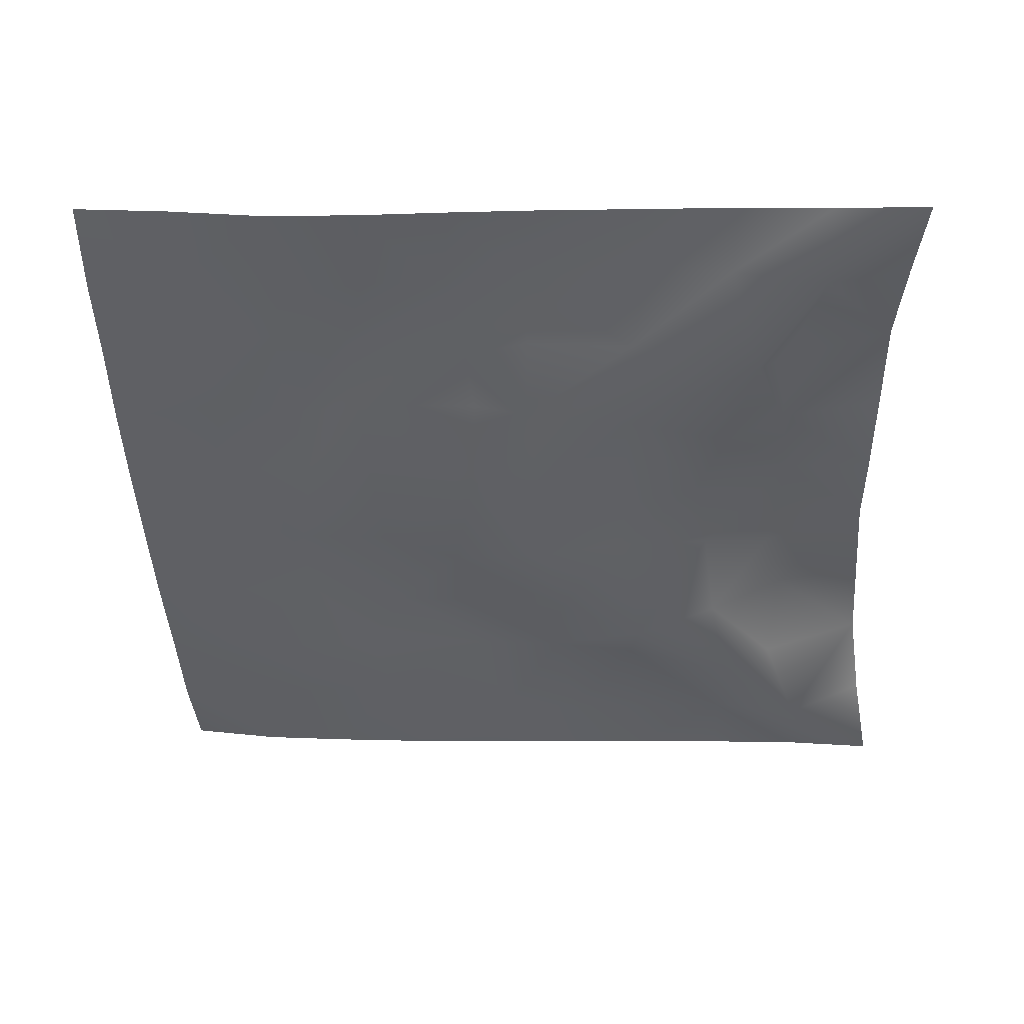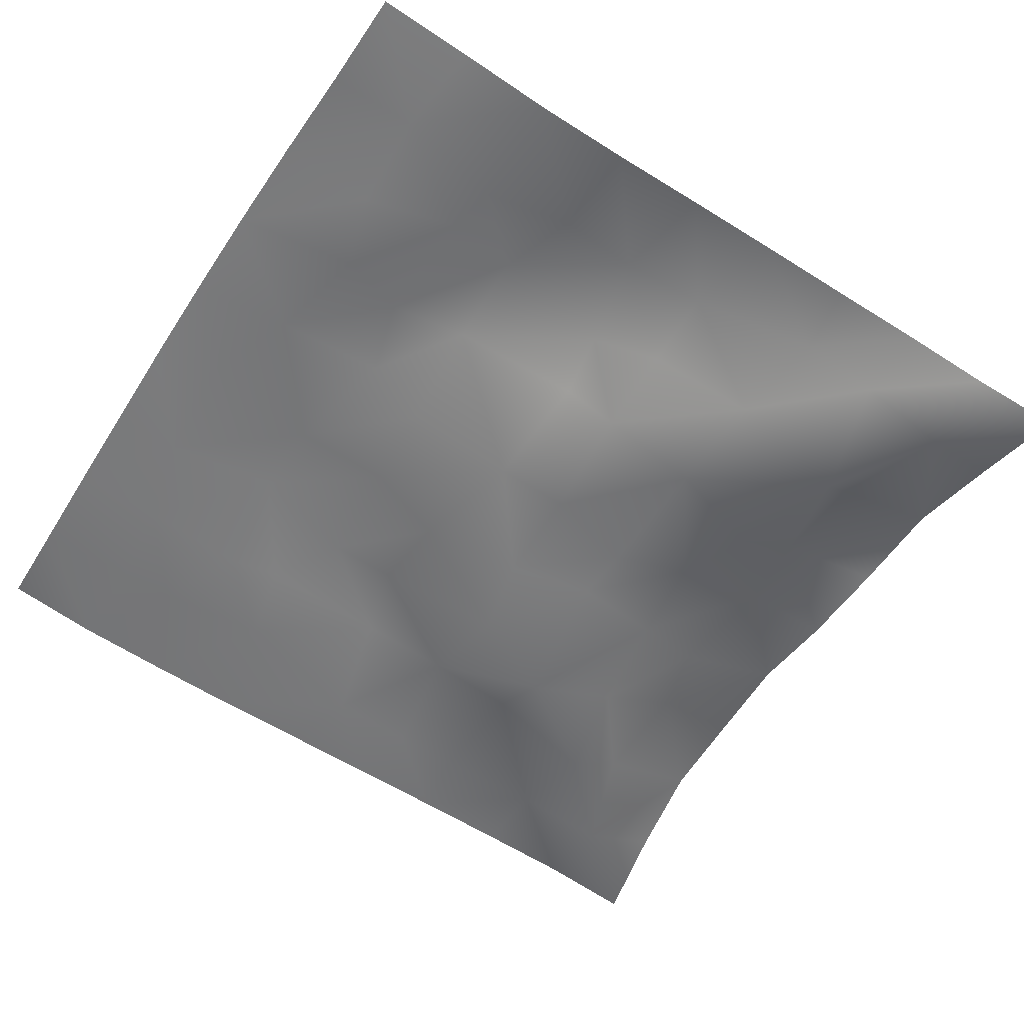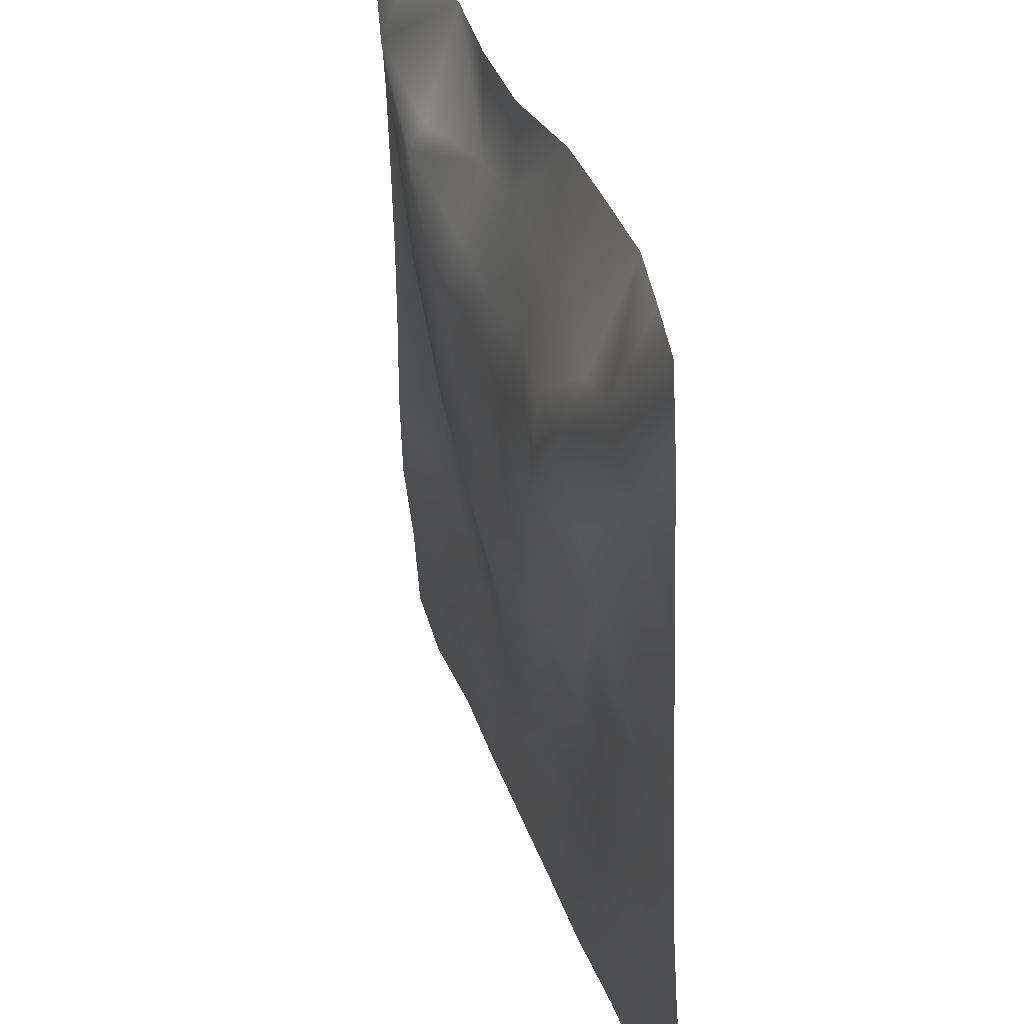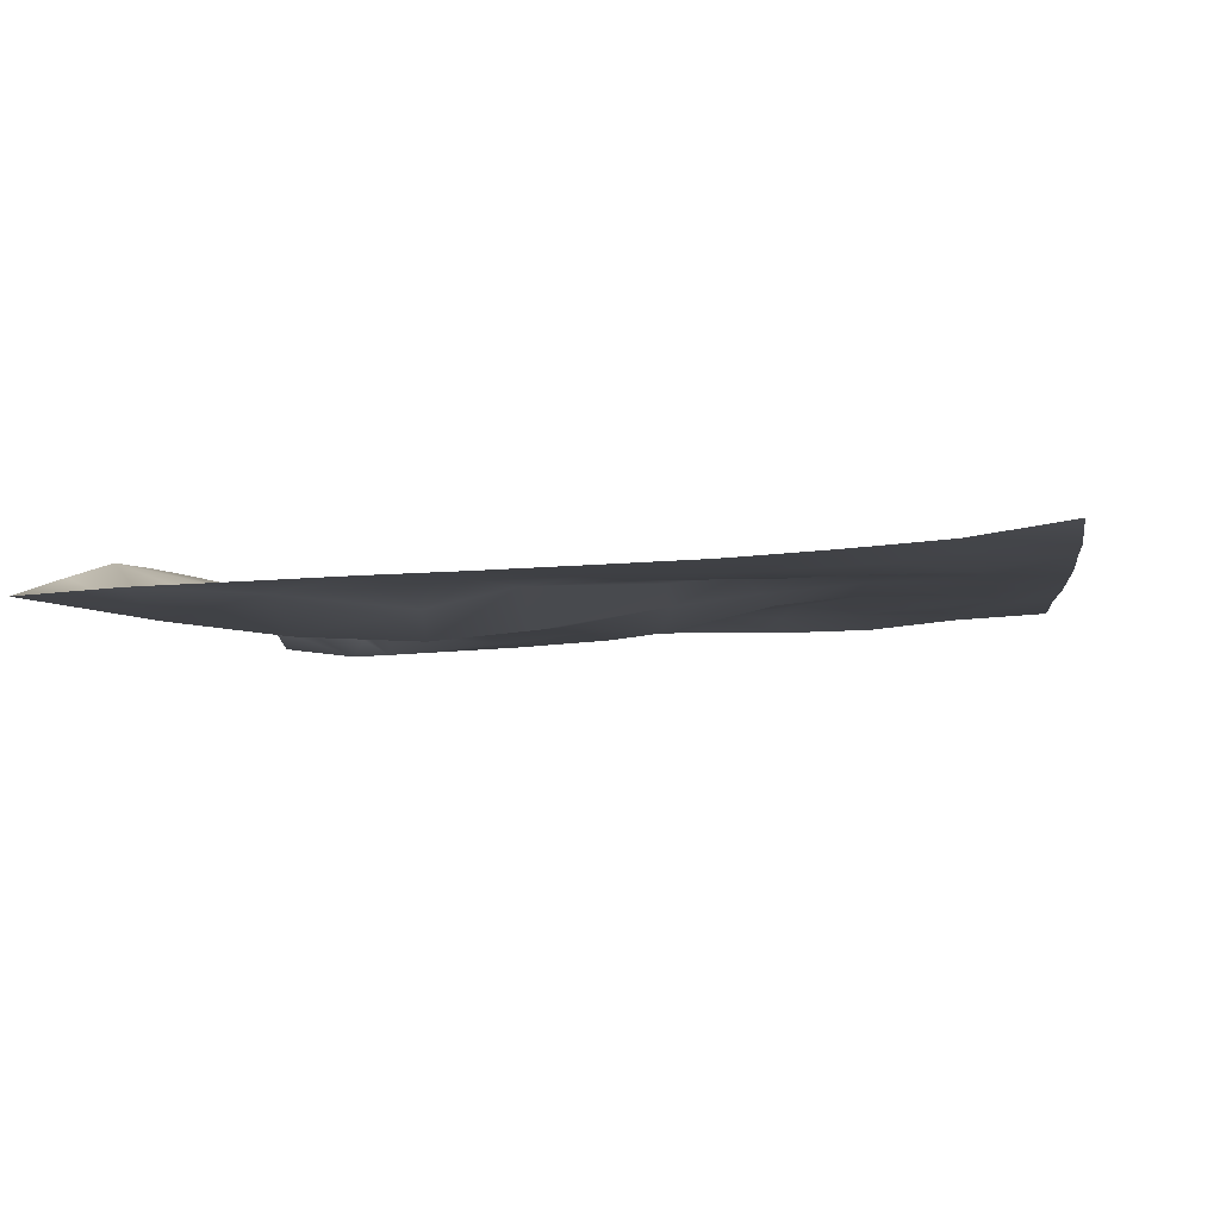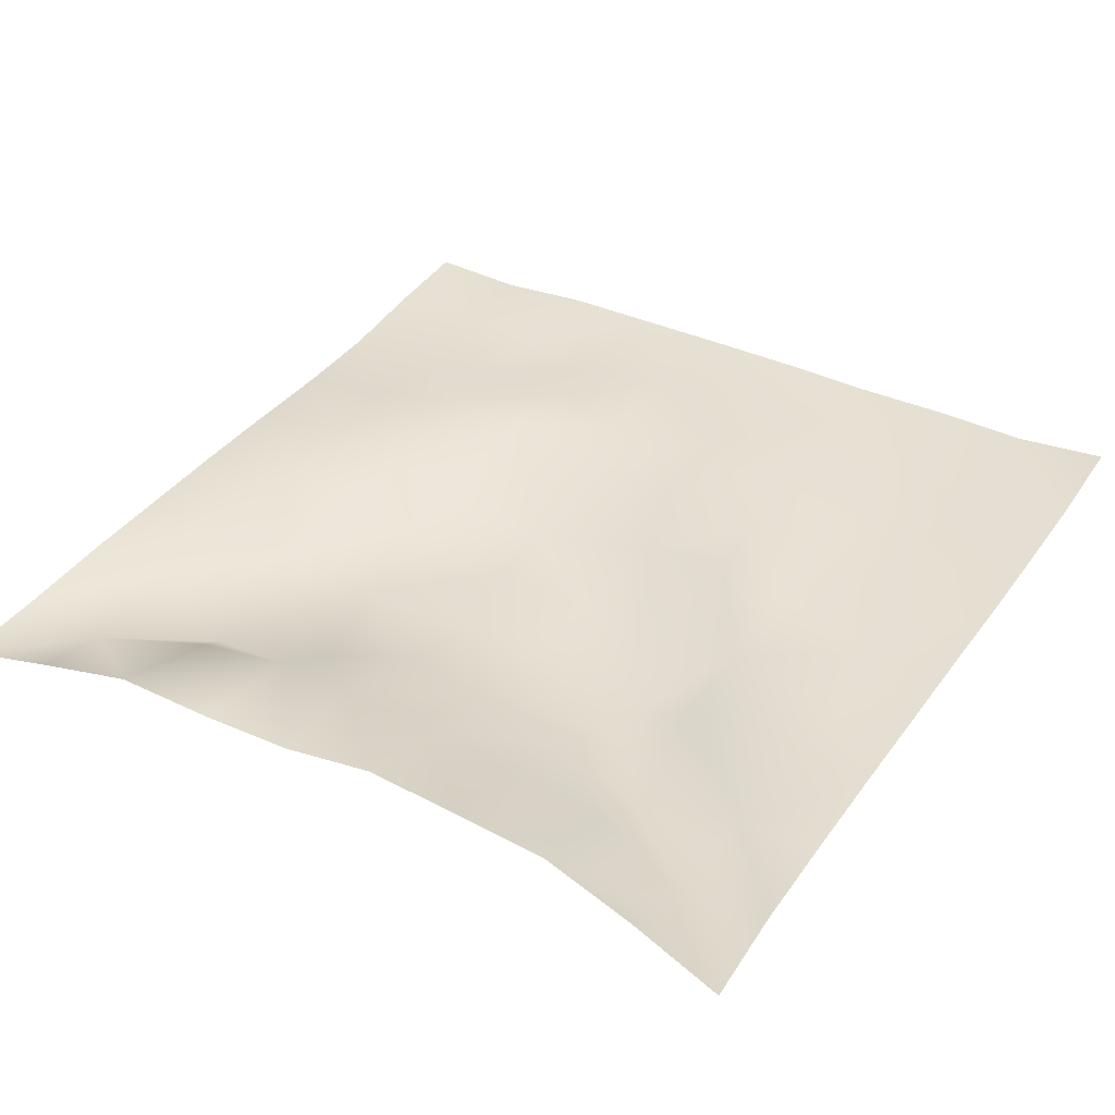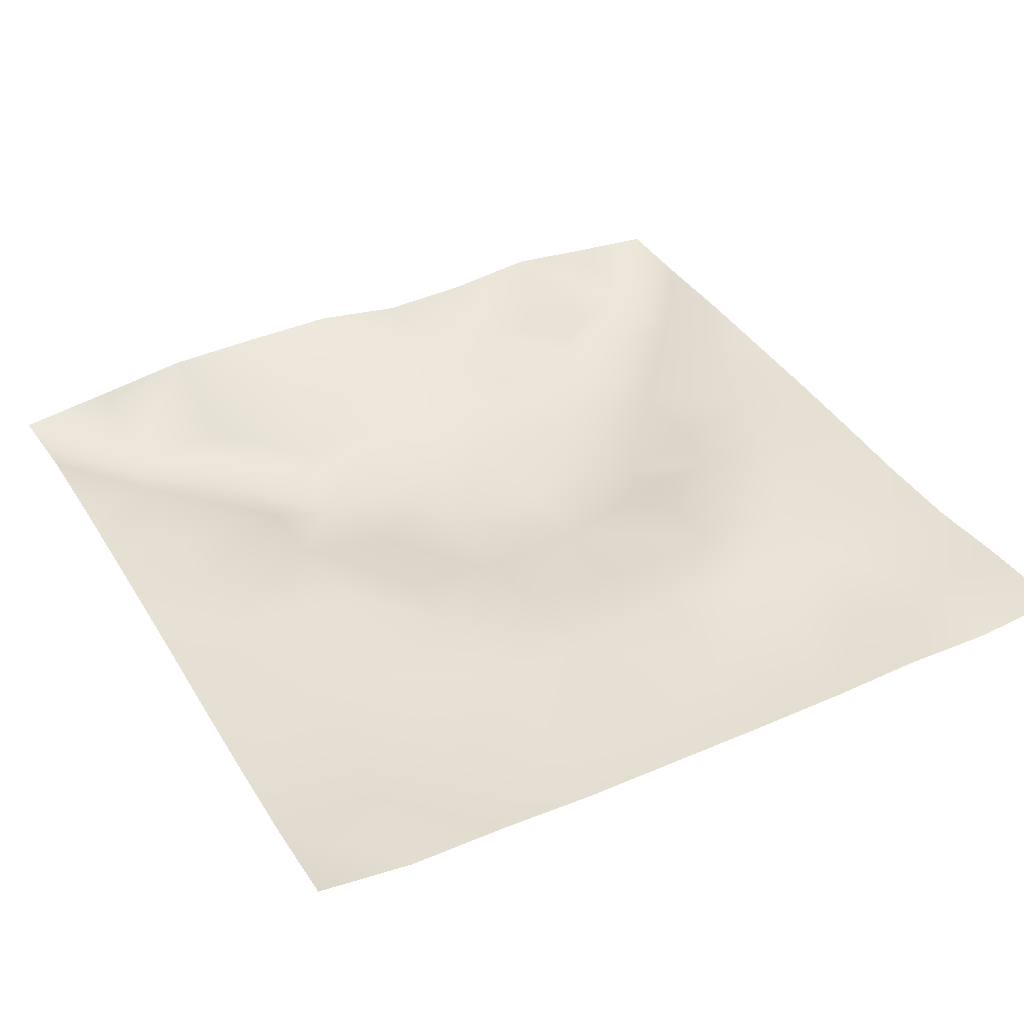
<metadata>
{"format":"obj","ext":"obj","renderer":"f3d","projection":"perspective","resolution":1024,"background":"white","views":[{"elev":-44.5,"azim":92.3,"up":"+Z"},{"elev":-56.9,"azim":57.4,"up":"+Z"},{"elev":35.7,"azim":-107.2,"up":"+Y"},{"elev":-3.8,"azim":-82.4,"up":"+Z"},{"elev":36.9,"azim":-147.9,"up":"+Z"},{"elev":40.9,"azim":-28.3,"up":"+Z"}]}
</metadata>
<code>
o GNATVCloth
v -5.002 -4.972 0.6142
v 5.055 -4.985 0.3992
v -5.013 5.021 0.004229
v 4.987 5.021 0.004229
v -3.897 -5.01 0.4749
v -2.783 -5.031 0.4759
v -1.664 -5.052 0.438
v -0.5425 -5.067 0.4422
v 0.5806 -5.071 0.4323
v 1.703 -5.065 0.4213
v 2.823 -5.041 0.4218
v 3.939 -5.012 0.3427
v 3.872 4.893 0.2127
v 2.767 4.788 0.4193
v 1.648 4.733 0.3505
v 0.5348 4.693 0.3628
v -0.5678 4.683 0.557
v -1.688 4.718 0.5388
v -2.812 4.751 0.5048
v -3.912 4.863 0.2678
v -4.973 3.909 0.08481
v -4.962 2.795 0.1267
v -4.96 1.681 0.17
v -4.962 0.5679 0.2046
v -4.965 -0.5444 0.2459
v -4.976 -1.657 0.288
v -4.986 -2.767 0.3588
v -4.994 -3.875 0.4452
v 5.033 -3.879 0.3278
v 5.015 -2.773 0.2061
v 5.002 -1.659 0.1764
v 4.994 -0.5481 0.1838
v 4.985 0.5648 0.1786
v 4.975 1.679 0.1542
v 4.972 2.793 0.1258
v 4.964 3.907 0.06903
v -3.821 -3.861 0.418
v -3.782 -3.216 0.3355
v -3.631 -1.927 0.2738
v -4.079 -0.2735 0.2125
v -4.104 0.7417 0.185
v -4.098 1.527 0.1368
v -4.038 2.819 0.07783
v -3.925 3.882 -0.1718
v -2.697 -4.016 0.3303
v -2.766 -2.747 0.2977
v -2.643 -2.157 0.2849
v -2.712 -0.6125 0.273
v -2.743 0.5192 0.2239
v -2.683 1.547 0.004844
v -2.849 2.858 -0.273
v -2.768 3.49 0.03067
v -1.637 -4.243 0.3738
v -1.475 -2.928 0.4101
v -1.861 -1.639 0.3797
v -1.841 -0.8445 0.3054
v -1.525 0.5909 -0.1508
v -1.992 1.643 -0.2877
v -1.714 2.674 -0.1111
v -1.575 3.608 0.2602
v -0.2149 -4.333 0.3961
v -0.5638 -2.897 0.3943
v -0.524 -1.759 0.2895
v -0.8202 -0.8011 0.1371
v -0.6 0.3942 -0.05946
v -0.3718 1.421 -0.1043
v -0.5738 2.558 0.09727
v -0.7559 3.403 0.2726
v 0.7555 -3.918 0.3428
v 0.8298 -2.628 0.3393
v 0.5413 -1.843 0.2316
v 0.625 -0.5453 -0.06638
v 0.5921 0.3634 -0.06127
v 0.3015 1.475 -0.07443
v 0.5266 2.426 0.05536
v 0.5515 3.607 0.3442
v 1.967 -3.665 0.3033
v 1.689 -2.861 0.4184
v 1.83 -1.932 0.3809
v 1.989 -0.4208 0.1208
v 1.988 0.2359 -0.06889
v 1.829 1.5 -0.1142
v 1.408 2.766 -0.02832
v 1.494 3.509 0.3089
v 2.809 -3.931 0.3008
v 3.111 -2.846 0.2969
v 2.963 -1.97 0.387
v 2.717 -0.5118 0.2809
v 2.963 0.2743 0.1695
v 3.079 1.549 -0.09185
v 2.764 3.113 -0.191
v 2.747 3.434 -0.001153
v 3.935 -3.974 0.3368
v 3.674 -2.72 0.3055
v 3.882 -1.682 0.3043
v 3.815 -0.7269 0.3218
v 3.87 0.2847 0.2839
v 4.155 1.8 0.156
v 4.133 2.754 -0.008101
v 4.03 3.872 -0.1491
f 100 4 13
f 44 3 21
f 44 19 20
f 60 19 52
f 60 17 18
f 76 17 68
f 84 16 76
f 84 14 15
f 100 14 92
f 11 93 85
f 93 86 85
f 94 87 86
f 87 96 88
f 96 89 88
f 97 90 89
f 90 99 91
f 91 100 92
f 10 85 77
f 77 86 78
f 78 87 79
f 79 88 80
f 88 81 80
f 81 90 82
f 82 91 83
f 91 84 83
f 10 69 9
f 69 78 70
f 70 79 71
f 79 72 71
f 72 81 73
f 73 82 74
f 82 75 74
f 83 76 75
f 9 61 8
f 69 62 61
f 62 71 63
f 63 72 64
f 72 65 64
f 65 74 66
f 66 75 67
f 67 76 68
f 8 53 7
f 53 62 54
f 54 63 55
f 55 64 56
f 64 57 56
f 57 66 58
f 58 67 59
f 59 68 60
f 6 53 45
f 45 54 46
f 54 47 46
f 55 48 47
f 56 49 48
f 49 58 50
f 58 51 50
f 59 52 51
f 6 37 5
f 45 38 37
f 46 39 38
f 39 48 40
f 40 49 41
f 41 50 42
f 50 43 42
f 51 44 43
f 5 28 1
f 28 38 27
f 27 39 26
f 26 40 25
f 40 24 25
f 41 23 24
f 23 43 22
f 43 21 22
f 2 93 12
f 93 30 94
f 30 95 94
f 31 96 95
f 32 97 96
f 33 98 97
f 98 35 99
f 99 36 100
f 100 36 4
f 44 20 3
f 44 52 19
f 60 18 19
f 60 68 17
f 76 16 17
f 84 15 16
f 84 92 14
f 100 13 14
f 11 12 93
f 93 94 86
f 94 95 87
f 87 95 96
f 96 97 89
f 97 98 90
f 90 98 99
f 91 99 100
f 10 11 85
f 77 85 86
f 78 86 87
f 79 87 88
f 88 89 81
f 81 89 90
f 82 90 91
f 91 92 84
f 10 77 69
f 69 77 78
f 70 78 79
f 79 80 72
f 72 80 81
f 73 81 82
f 82 83 75
f 83 84 76
f 9 69 61
f 69 70 62
f 62 70 71
f 63 71 72
f 72 73 65
f 65 73 74
f 66 74 75
f 67 75 76
f 8 61 53
f 53 61 62
f 54 62 63
f 55 63 64
f 64 65 57
f 57 65 66
f 58 66 67
f 59 67 68
f 6 7 53
f 45 53 54
f 54 55 47
f 55 56 48
f 56 57 49
f 49 57 58
f 58 59 51
f 59 60 52
f 6 45 37
f 45 46 38
f 46 47 39
f 39 47 48
f 40 48 49
f 41 49 50
f 50 51 43
f 51 52 44
f 5 37 28
f 28 37 38
f 27 38 39
f 26 39 40
f 40 41 24
f 41 42 23
f 23 42 43
f 43 44 21
f 2 29 93
f 93 29 30
f 30 31 95
f 31 32 96
f 32 33 97
f 33 34 98
f 98 34 35
f 99 35 36

</code>
